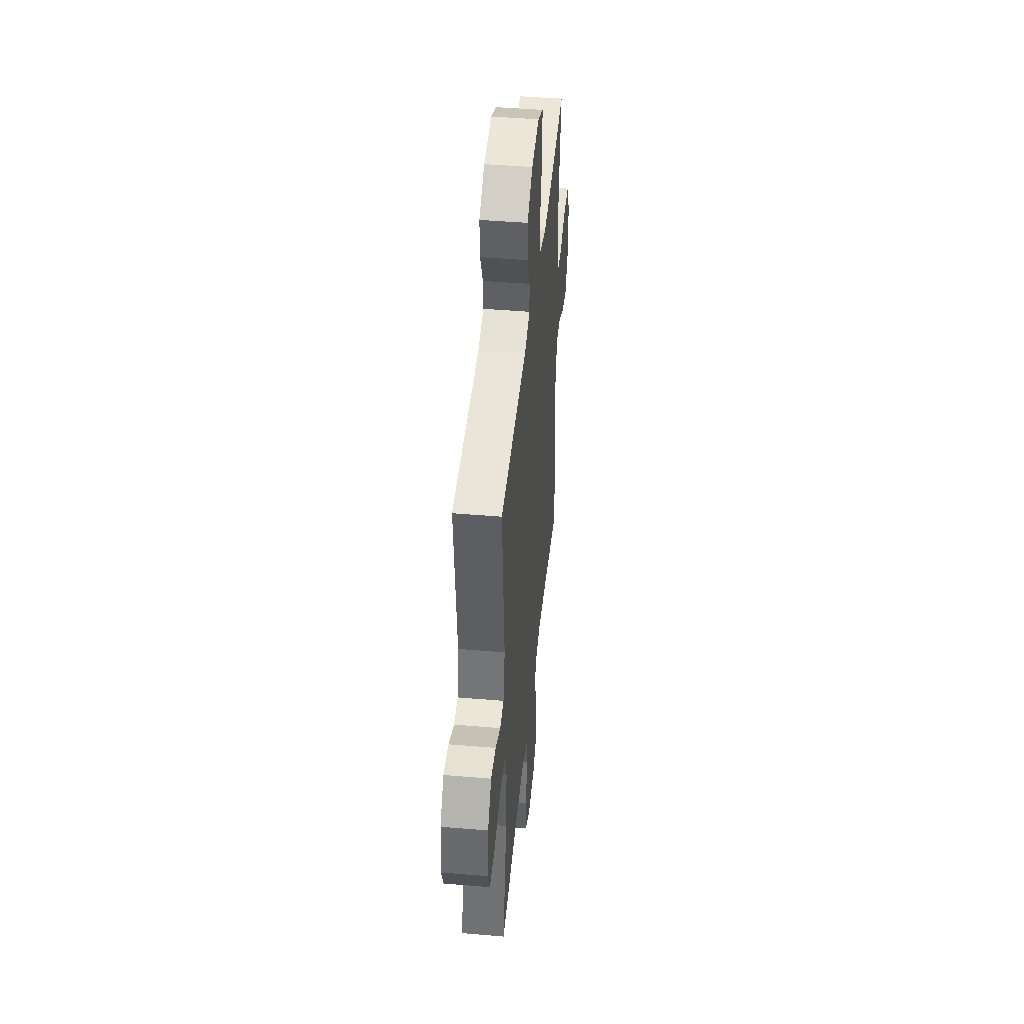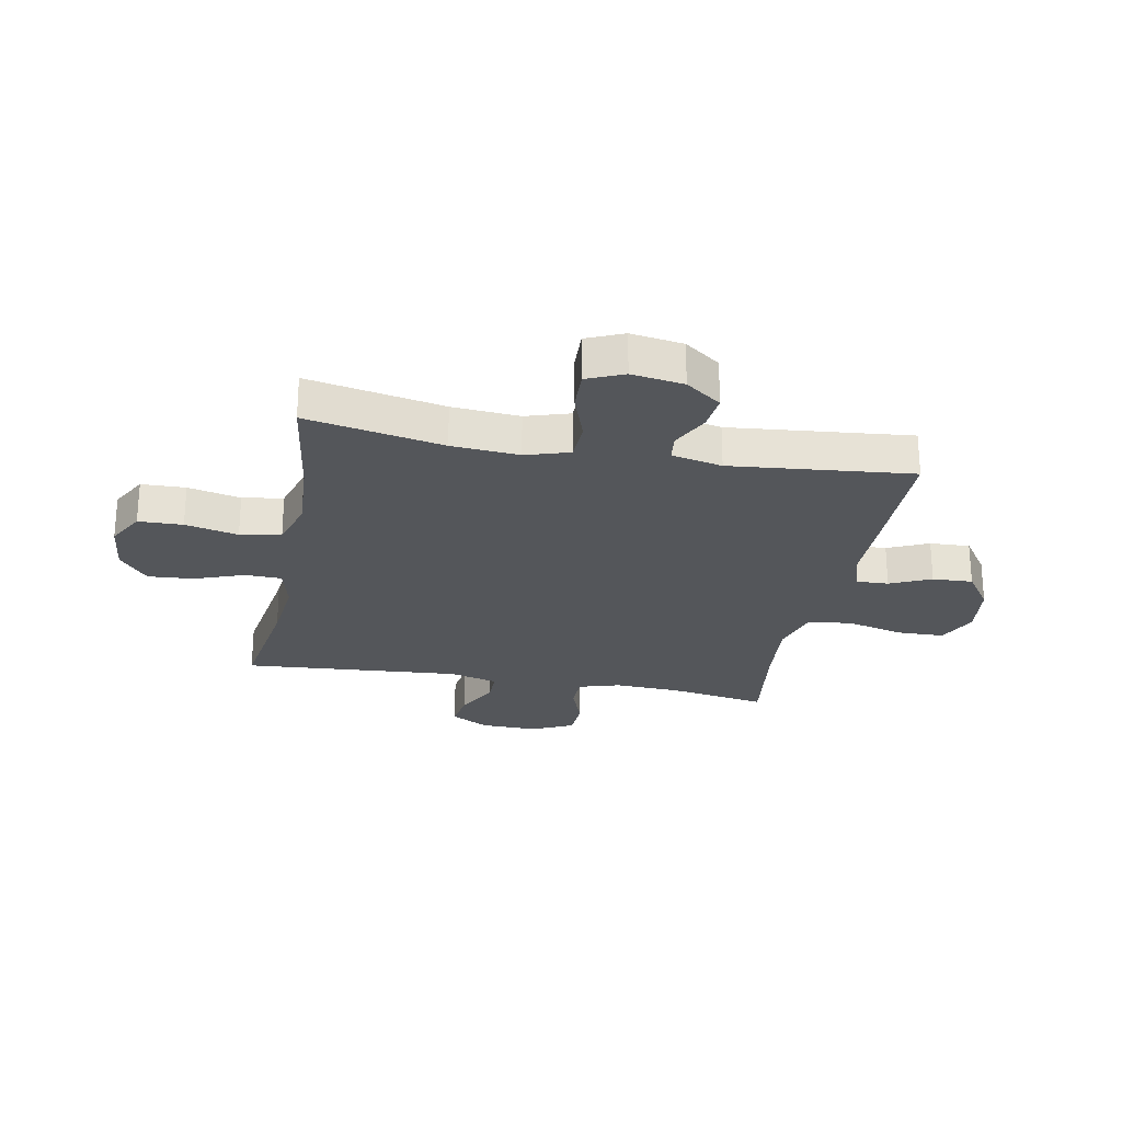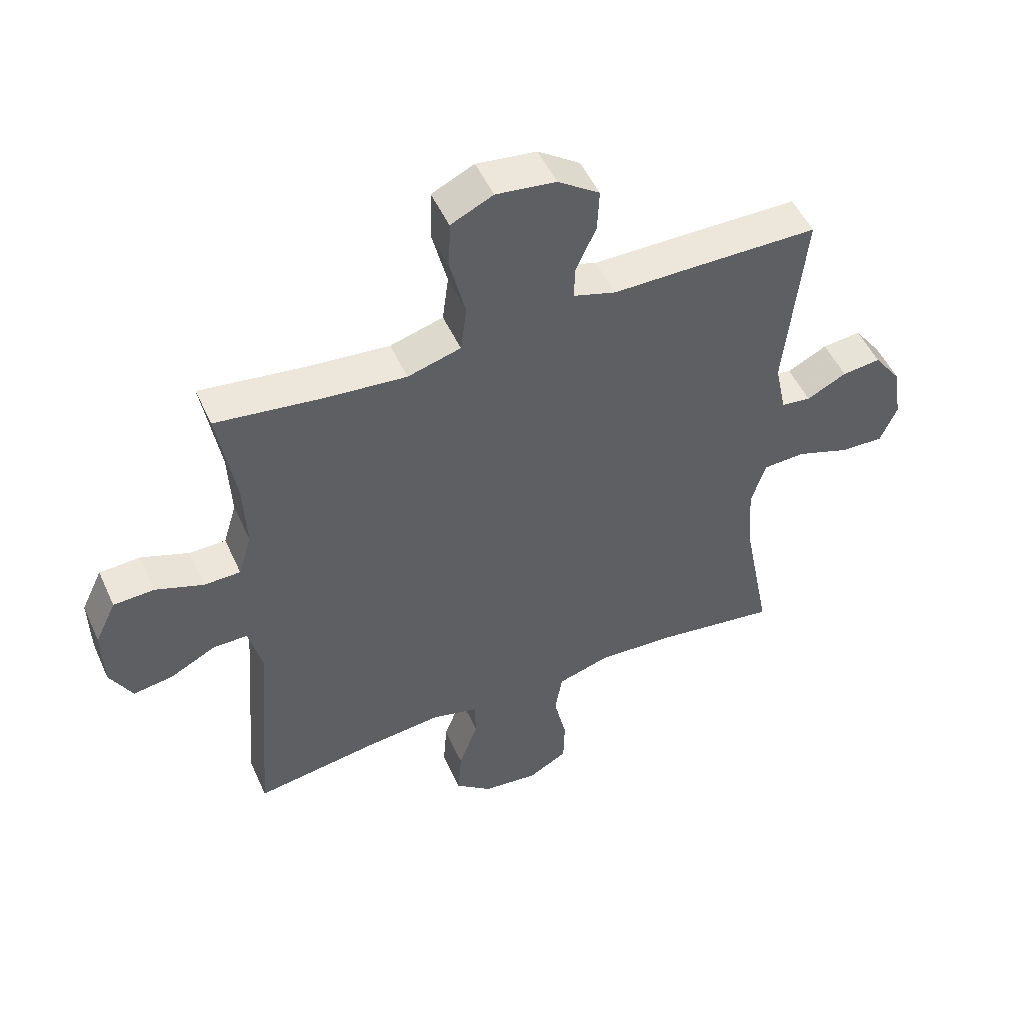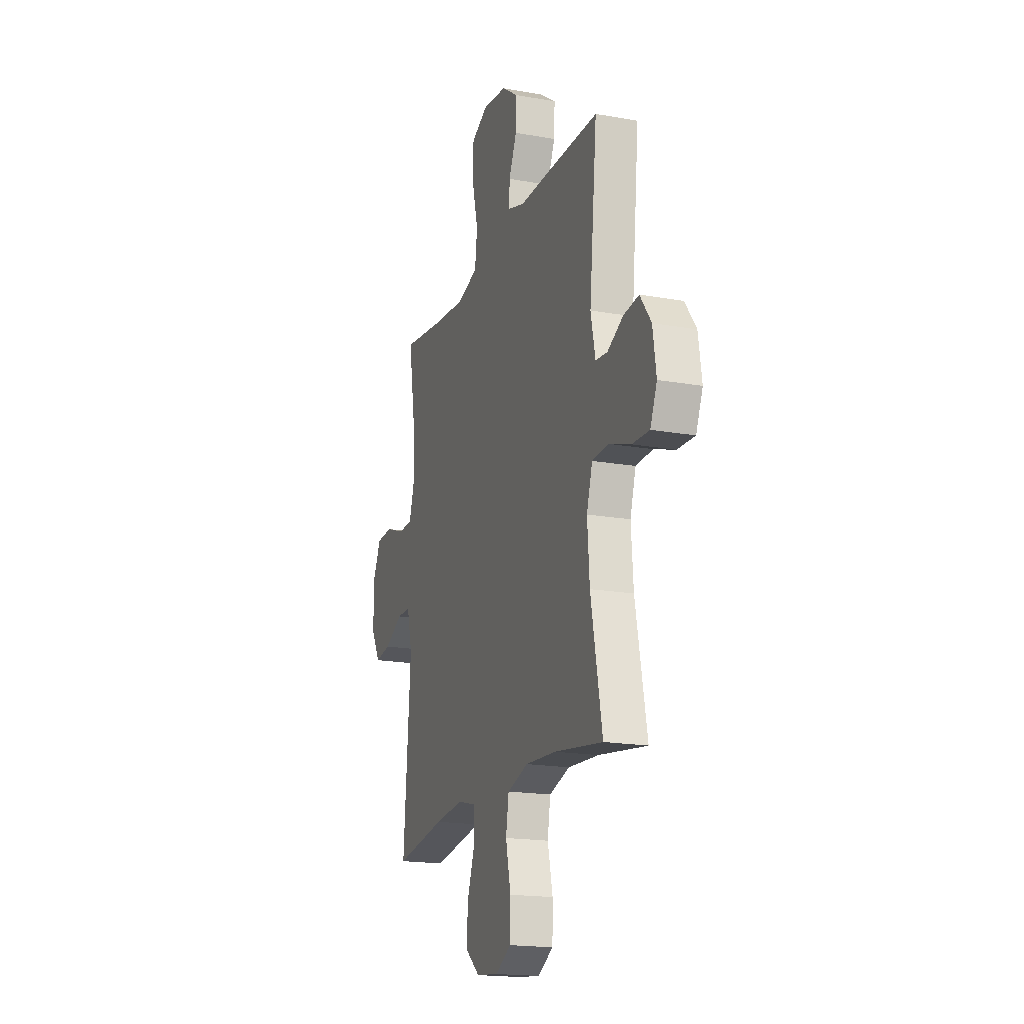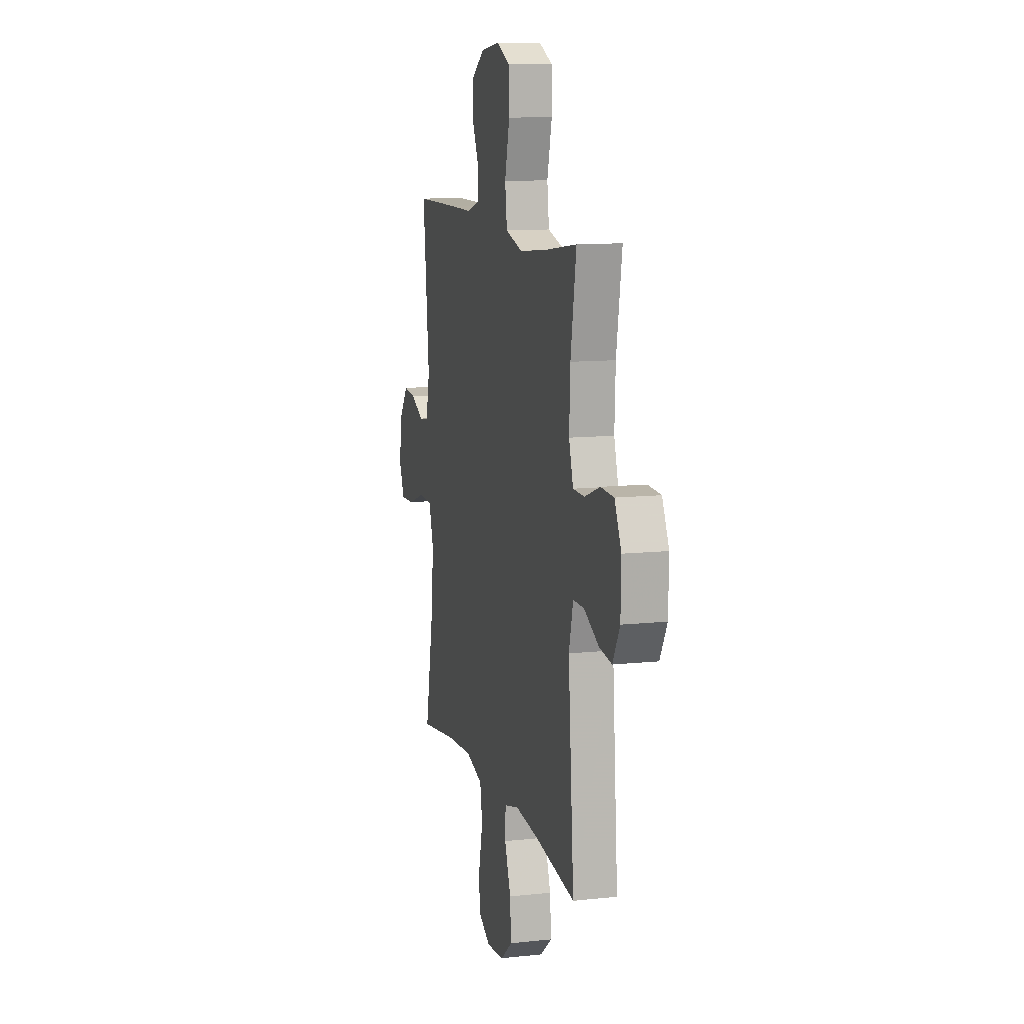
<metadata>
{"format":"obj","ext":"obj","renderer":"f3d","projection":"perspective","resolution":1024,"background":"white","views":[{"elev":44.9,"azim":-84.4,"up":"+Z"},{"elev":-25.3,"azim":-100.8,"up":"+Y"},{"elev":50.8,"azim":156.1,"up":"+Z"},{"elev":-18.4,"azim":-109.0,"up":"+Z"},{"elev":11.2,"azim":75.2,"up":"+Z"}]}
</metadata>
<code>
v 0.5 0.07 0.5
v 0.471 0.07 0.325
v 0.466 0.07 0.211
v 0.488 0.07 0.138
v 0.548 0.07 0.137
v 0.627 0.07 0.166
v 0.695 0.07 0.163
v 0.73 0.07 0.09
v 0.728 0.07 -0.012
v 0.691 0.07 -0.079
v 0.625 0.07 -0.069
v 0.549 0.07 -0.03
v 0.492 0.07 -0.03
v 0.47 0.07 -0.118
v 0.5 0.07 -0.5
v 0.289 0.07 -0.468
v 0.169 0.07 -0.456
v 0.092 0.07 -0.476
v 0.09 0.07 -0.54
v 0.122 0.07 -0.627
v 0.128 0.07 -0.708
v 0.067 0.07 -0.758
v -0.025 0.07 -0.768
v -0.09 0.07 -0.732
v -0.092 0.07 -0.654
v -0.071 0.07 -0.561
v -0.083 0.07 -0.489
v -0.17 0.07 -0.463
v -0.299 0.07 -0.471
v -0.5 0.07 -0.5
v -0.453 0.07 -0.259
v -0.444 0.07 -0.14
v -0.468 0.07 -0.063
v -0.538 0.07 -0.06
v -0.626 0.07 -0.091
v -0.698 0.07 -0.094
v -0.726 0.07 -0.029
v -0.712 0.07 0.063
v -0.666 0.07 0.126
v -0.602 0.07 0.119
v -0.536 0.07 0.086
v -0.487 0.07 0.092
v -0.468 0.07 0.181
v -0.5 0.07 0.5
v -0.269 0.07 0.502
v -0.156 0.07 0.502
v -0.085 0.07 0.524
v -0.087 0.07 0.58
v -0.12 0.07 0.652
v -0.123 0.07 0.723
v -0.054 0.07 0.771
v 0.045 0.07 0.784
v 0.115 0.07 0.751
v 0.117 0.07 0.668
v 0.092 0.07 0.567
v 0.102 0.07 0.489
v 0.19 0.07 0.464
v 0.321 0.07 0.476
v 0.5 0 0.5
v 0.471 0 0.325
v 0.466 0 0.211
v 0.488 0 0.138
v 0.548 0 0.137
v 0.627 0 0.166
v 0.695 0 0.163
v 0.73 0 0.09
v 0.728 0 -0.012
v 0.691 0 -0.079
v 0.625 0 -0.069
v 0.549 0 -0.03
v 0.492 0 -0.03
v 0.47 0 -0.118
v 0.5 0 -0.5
v 0.289 0 -0.468
v 0.169 0 -0.456
v 0.092 0 -0.476
v 0.09 0 -0.54
v 0.122 0 -0.627
v 0.128 0 -0.708
v 0.067 0 -0.758
v -0.025 0 -0.768
v -0.09 0 -0.732
v -0.092 0 -0.654
v -0.071 0 -0.561
v -0.083 0 -0.489
v -0.17 0 -0.463
v -0.299 0 -0.471
v -0.5 0 -0.5
v -0.453 0 -0.259
v -0.444 0 -0.14
v -0.468 0 -0.063
v -0.538 0 -0.06
v -0.626 0 -0.091
v -0.698 0 -0.094
v -0.726 0 -0.029
v -0.712 0 0.063
v -0.666 0 0.126
v -0.602 0 0.119
v -0.536 0 0.086
v -0.487 0 0.092
v -0.468 0 0.181
v -0.5 0 0.5
v -0.269 0 0.502
v -0.156 0 0.502
v -0.085 0 0.524
v -0.087 0 0.58
v -0.12 0 0.652
v -0.123 0 0.723
v -0.054 0 0.771
v 0.045 0 0.784
v 0.115 0 0.751
v 0.117 0 0.668
v 0.092 0 0.567
v 0.102 0 0.489
v 0.19 0 0.464
v 0.321 0 0.476
f 52 53 54 55
f 52 55 56
f 51 52 56
f 48 49 50 51
f 47 48 51 56
f 46 47 56 57
f 43 44 45 46
f 42 43 46 57
f 38 39 40 41
f 38 41 42
f 37 38 42
f 34 35 36 37
f 33 34 37 42
f 32 33 42 57
f 29 30 31
f 28 29 31 32
f 27 28 32 57
f 23 24 25 26
f 19 20 21 22
f 18 19 22 23
f 14 15 16
f 13 14 16 17
f 9 10 11 12
f 9 12 13
f 8 9 13
f 5 6 7 8
f 4 5 8 13
f 3 4 13 17
f 58 1 2
f 18 23 26 27
f 18 27 57 58
f 17 18 58
f 2 3 17 58
f 113 112 111 110
f 114 113 110
f 114 110 109
f 109 108 107 106
f 114 109 106 105
f 115 114 105 104
f 104 103 102 101
f 115 104 101 100
f 99 98 97 96
f 100 99 96
f 100 96 95
f 95 94 93 92
f 100 95 92 91
f 115 100 91 90
f 89 88 87
f 90 89 87 86
f 115 90 86 85
f 84 83 82 81
f 80 79 78 77
f 81 80 77 76
f 74 73 72
f 75 74 72 71
f 70 69 68 67
f 71 70 67
f 71 67 66
f 66 65 64 63
f 71 66 63 62
f 75 71 62 61
f 60 59 116
f 85 84 81 76
f 116 115 85 76
f 116 76 75
f 116 75 61 60
f 1 59 60 2
f 2 60 61 3
f 3 61 62 4
f 4 62 63 5
f 5 63 64 6
f 6 64 65 7
f 7 65 66 8
f 8 66 67 9
f 9 67 68 10
f 10 68 69 11
f 11 69 70 12
f 12 70 71 13
f 13 71 72 14
f 14 72 73 15
f 15 73 74 16
f 16 74 75 17
f 17 75 76 18
f 18 76 77 19
f 19 77 78 20
f 20 78 79 21
f 21 79 80 22
f 22 80 81 23
f 23 81 82 24
f 24 82 83 25
f 25 83 84 26
f 26 84 85 27
f 27 85 86 28
f 28 86 87 29
f 29 87 88 30
f 30 88 89 31
f 31 89 90 32
f 32 90 91 33
f 33 91 92 34
f 34 92 93 35
f 35 93 94 36
f 36 94 95 37
f 37 95 96 38
f 38 96 97 39
f 39 97 98 40
f 40 98 99 41
f 41 99 100 42
f 42 100 101 43
f 43 101 102 44
f 44 102 103 45
f 45 103 104 46
f 46 104 105 47
f 47 105 106 48
f 48 106 107 49
f 49 107 108 50
f 50 108 109 51
f 51 109 110 52
f 52 110 111 53
f 53 111 112 54
f 54 112 113 55
f 55 113 114 56
f 56 114 115 57
f 57 115 116 58
f 58 116 59 1

</code>
